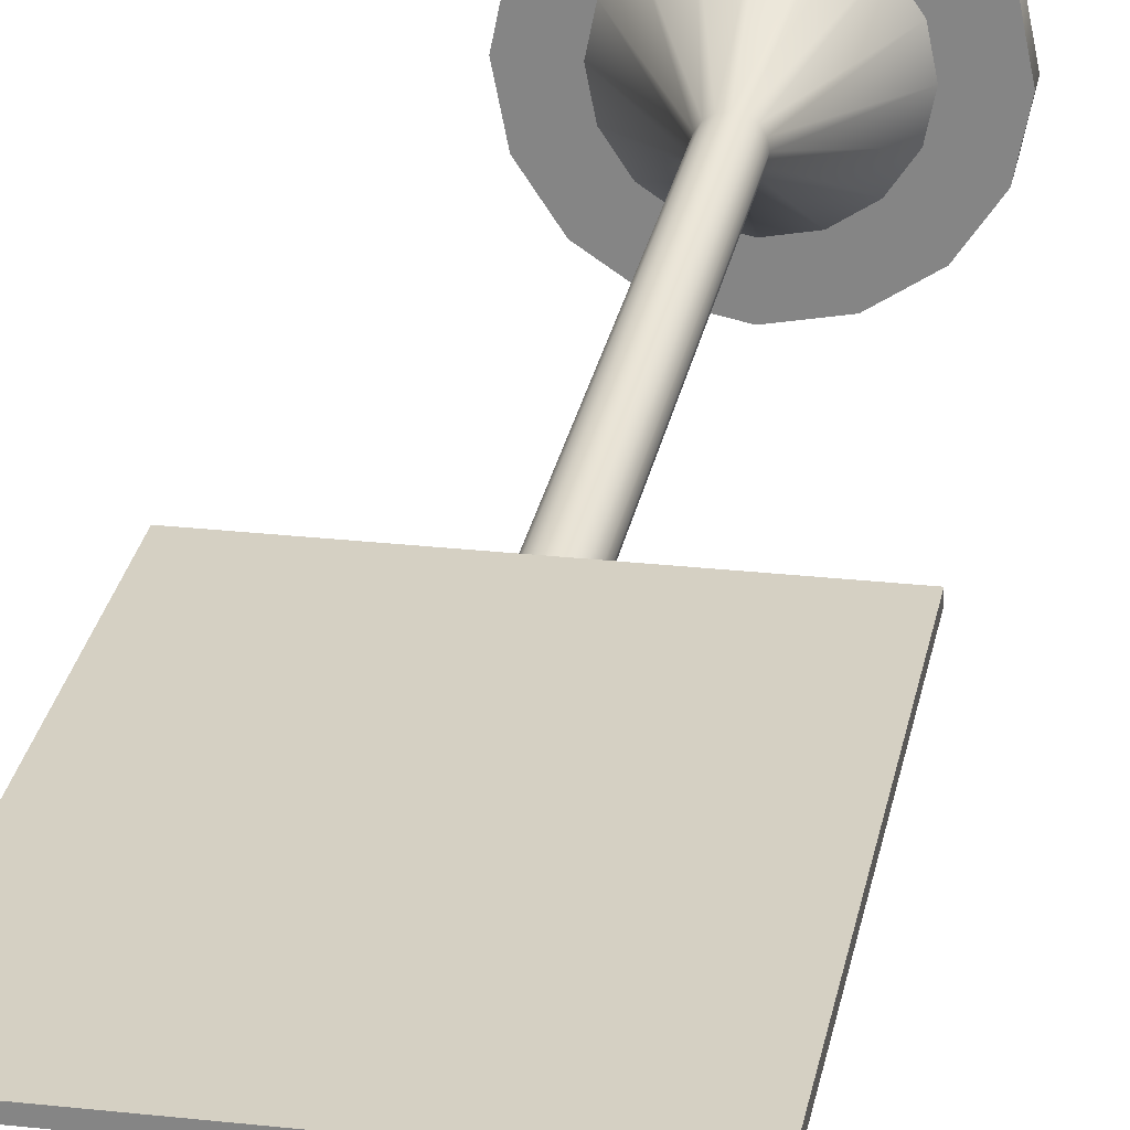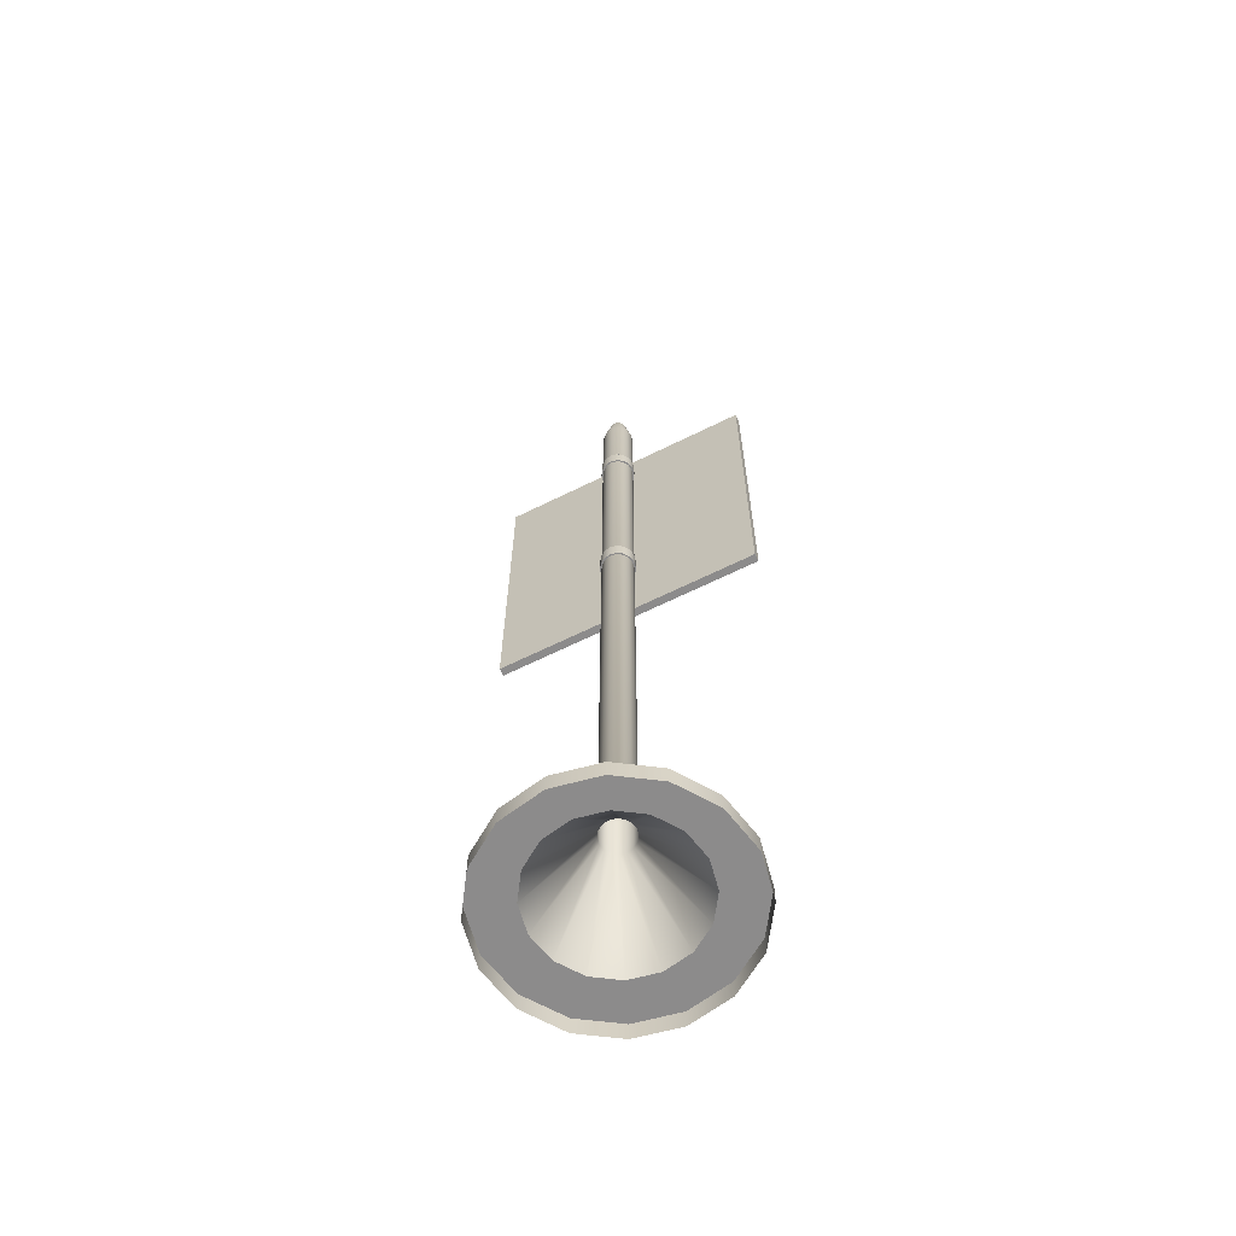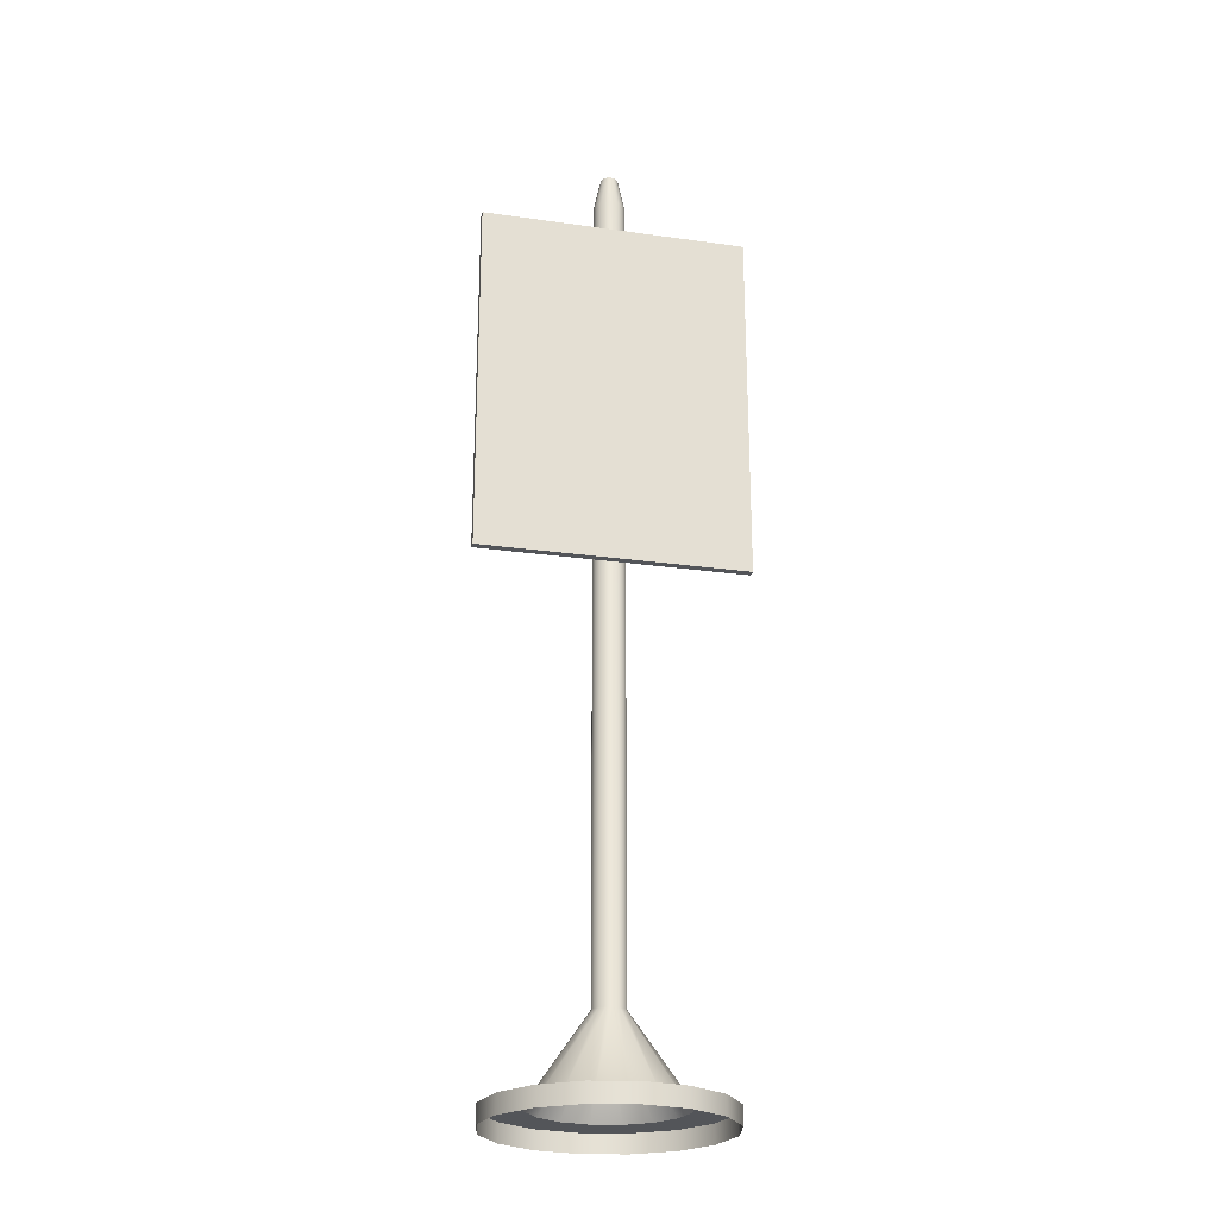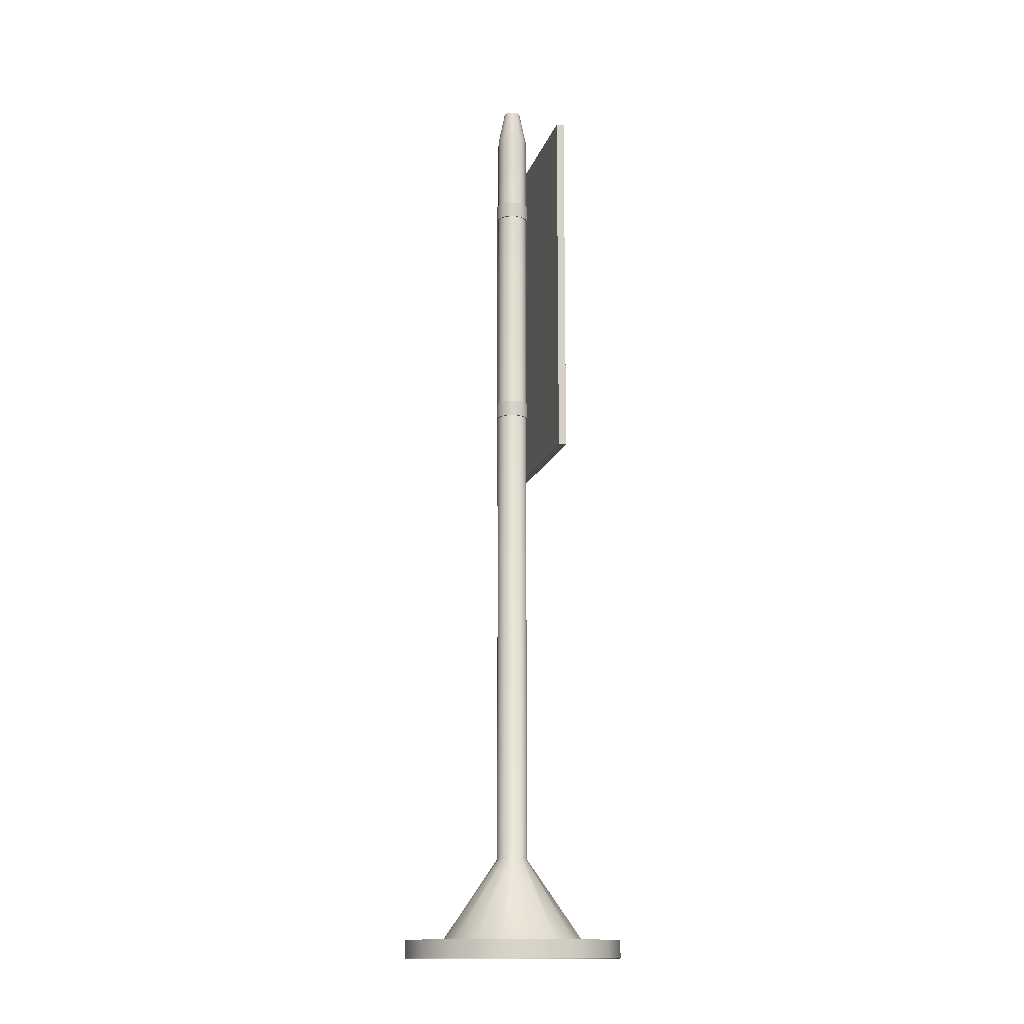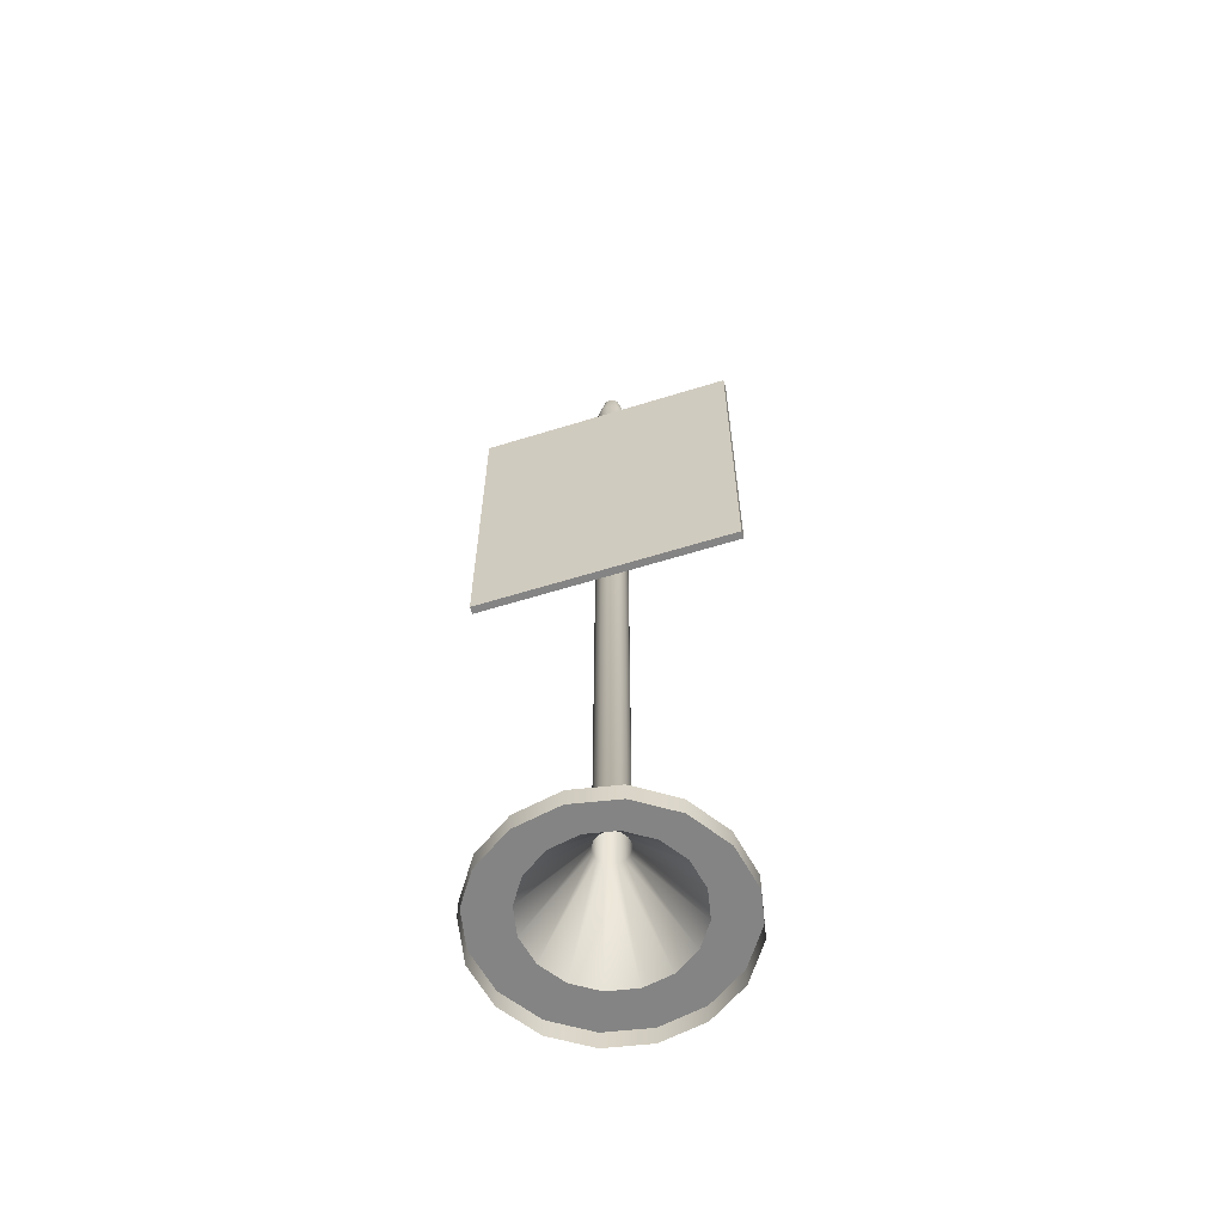
<metadata>
{"format":"obj","ext":"obj","renderer":"f3d","projection":"perspective","resolution":1024,"background":"white","views":[{"elev":26.4,"azim":-170.0,"up":"+Z"},{"elev":-64.0,"azim":-153.4,"up":"+Y"},{"elev":-24.4,"azim":-13.1,"up":"+Y"},{"elev":-14.3,"azim":-104.5,"up":"+Y"},{"elev":-61.3,"azim":17.5,"up":"+Y"}]}
</metadata>
<code>
v  0.1575 0 -0
v  0.1455 0 -0.06029
v  0.1114 0 -0.1114
v  0.06029 0 -0.1455
v  -6.886e-09 0 -0.1575
v  -0.06029 0 -0.1455
v  -0.1114 0 -0.1114
v  -0.1455 0 -0.06029
v  -0.1575 0 -2.379e-08
v  -0.1455 0 0.06029
v  -0.1114 0 0.1114
v  -0.06029 0 0.1455
v  1.879e-09 0 0.1575
v  0.06029 0 0.1455
v  0.1114 0 0.1114
v  0.1455 0 0.06029
v  0.1575 0.02551 -0
v  0.1455 0.02551 -0.06029
v  0.1114 0.02551 -0.1114
v  0.06029 0.02551 -0.1455
v  -6.886e-09 0.02551 -0.1575
v  -0.06029 0.02551 -0.1455
v  -0.1114 0.02551 -0.1114
v  -0.1455 0.02551 -0.06029
v  -0.1575 0.02551 -2.379e-08
v  -0.1455 0.02551 0.06029
v  -0.1114 0.02551 0.1114
v  -0.06029 0.02551 0.1455
v  1.879e-09 0.02551 0.1575
v  0.06029 0.02551 0.1455
v  0.1114 0.02551 0.1114
v  0.1455 0.02551 0.06029
v  0.1022 0.02551 -0
v  0.0944 0.02551 -0.0391
v  0.07225 0.02551 -0.07225
v  0.0391 0.02551 -0.0944
v  -4.466e-09 0.02551 -0.1022
v  -0.0391 0.02551 -0.0944
v  -0.07225 0.02551 -0.07225
v  -0.0944 0.02551 -0.0391
v  -0.1022 0.02551 -1.543e-08
v  -0.0944 0.02551 0.0391
v  -0.07225 0.02551 0.07225
v  -0.0391 0.02551 0.0944
v  1.218e-09 0.02551 0.1022
v  0.0391 0.02551 0.0944
v  0.07225 0.02551 0.07225
v  0.0944 0.02551 0.0391
v  0.02219 0.141 -0
v  0.02051 0.141 -0.008494
v  0.01569 0.141 -0.01569
v  0.008494 0.141 -0.02051
v  -9.7e-10 0.141 -0.02219
v  -0.008494 0.141 -0.02051
v  -0.01569 0.141 -0.01569
v  -0.02051 0.141 -0.008494
v  -0.02219 0.141 -3.351e-09
v  -0.02051 0.141 0.008494
v  -0.01569 0.141 0.01569
v  -0.008494 0.141 0.02051
v  2.65e-10 0.141 0.02219
v  0.008494 0.141 0.02051
v  0.01569 0.141 0.01569
v  0.02051 0.141 0.008494
v  0.02219 1.286 -0
v  0.02051 1.286 -0.008494
v  0.01569 1.286 -0.01569
v  0.008494 1.286 -0.02051
v  -9.7e-10 1.286 -0.02219
v  -0.008494 1.286 -0.02051
v  -0.01569 1.286 -0.01569
v  -0.02051 1.286 -0.008494
v  -0.02219 1.286 -3.347e-09
v  -0.02051 1.286 0.008494
v  -0.01569 1.286 0.01569
v  -0.008494 1.286 0.02051
v  2.65e-10 1.286 0.02219
v  0.008494 1.286 0.02051
v  0.01569 1.286 0.01569
v  0.02051 1.286 0.008494
v  0.01218 1.335 -0
v  0.01125 1.335 -0.004661
v  0.008612 1.335 -0.008612
v  0.004661 1.335 -0.01125
v  -5.32e-10 1.335 -0.01218
v  -0.004661 1.335 -0.01125
v  -0.008612 1.335 -0.008612
v  -0.01125 1.335 -0.004661
v  -0.01218 1.335 -1.834e-09
v  -0.01125 1.335 0.004661
v  -0.008612 1.335 0.008612
v  -0.004661 1.335 0.01125
v  1.45e-10 1.335 0.01218
v  0.004661 1.335 0.01125
v  0.008612 1.335 0.008612
v  0.01125 1.335 0.004661
v  7.1e-11 1.335 -6.11e-10
v  -0.1862 0.7254 0.03322
v  0.1862 0.7254 0.03322
v  -0.1862 1.233 0.03322
v  0.1862 1.233 0.03322
v  -0.1862 0.7254 0.02229
v  0.1862 0.7254 0.02229
v  -0.1862 1.233 0.02229
v  0.1862 1.233 0.02229
v  0.02235 0.8167 -0.009259
v  0.02235 0.8398 -0.009259
v  0.02419 0.8398 5.8e-11
v  0.02419 0.8167 5.8e-11
v  0.01711 0.8167 -0.01711
v  0.01711 0.8398 -0.01711
v  0.009259 0.8167 -0.02235
v  0.009259 0.8398 -0.02235
v  -9.85e-10 0.8167 -0.02419
v  -9.59e-10 0.8398 -0.02419
v  -0.009259 0.8167 -0.02235
v  -0.009259 0.8398 -0.02235
v  -0.01711 0.8167 -0.01711
v  -0.01711 0.8398 -0.01711
v  -0.02235 0.8167 -0.009259
v  -0.02235 0.8398 -0.009259
v  -0.02419 0.8167 -3.405e-09
v  -0.02419 0.8398 -3.434e-09
v  -0.02235 0.8167 0.009259
v  -0.02235 0.8398 0.009259
v  -0.01711 0.8167 0.01711
v  -0.01711 0.8398 0.01711
v  -0.009259 0.8167 0.02235
v  -0.009259 0.8398 0.02235
v  0.009259 0.8167 0.02235
v  0.009259 0.8398 0.02235
v  0.01711 0.8167 0.01711
v  0.01711 0.8398 0.01711
v  0.02235 0.8167 0.009259
v  0.02235 0.8398 0.009259
v  0.02235 1.149 -0.009259
v  0.02235 1.172 -0.009259
v  0.02419 1.172 5.8e-11
v  0.02419 1.149 5.8e-11
v  0.01711 1.149 -0.01711
v  0.01711 1.172 -0.01711
v  0.009259 1.149 -0.02235
v  0.009259 1.172 -0.02235
v  -9.55e-10 1.149 -0.02419
v  -9.4e-10 1.172 -0.02419
v  -0.009259 1.149 -0.02235
v  -0.009259 1.172 -0.02235
v  -0.01711 1.149 -0.01711
v  -0.01711 1.172 -0.01711
v  -0.02235 1.149 -0.009259
v  -0.02235 1.172 -0.009259
v  -0.02419 1.149 -3.405e-09
v  -0.02419 1.172 -3.405e-09
v  -0.02235 1.149 0.009259
v  -0.02235 1.172 0.009259
v  -0.01711 1.149 0.01711
v  -0.01711 1.172 0.01711
v  -0.009259 1.149 0.02235
v  -0.009259 1.172 0.02235
v  0.009259 1.149 0.02235
v  0.009259 1.172 0.02235
v  0.01711 1.149 0.01711
v  0.01711 1.172 0.01711
v  0.02235 1.149 0.009259
v  0.02235 1.172 0.009259
v  0.02051 0.8167 -0.008494
v  0.02051 0.8398 -0.008494
v  0.02219 0.8398 -0
v  0.02219 0.8167 -0
v  0.01569 0.8167 -0.01569
v  0.01569 0.8398 -0.01569
v  0.008494 0.8167 -0.02051
v  0.008494 0.8398 -0.02051
v  -9.7e-10 0.8167 -0.02219
v  -9.7e-10 0.8398 -0.02219
v  -0.008494 0.8167 -0.02051
v  -0.008494 0.8398 -0.02051
v  -0.01569 0.8167 -0.01569
v  -0.01569 0.8398 -0.01569
v  -0.02051 0.8167 -0.008494
v  -0.02051 0.8398 -0.008494
v  -0.02219 0.8167 -3.347e-09
v  -0.02219 0.8398 -3.347e-09
v  -0.02051 0.8167 0.008494
v  -0.02051 0.8398 0.008494
v  -0.01569 0.8167 0.01569
v  -0.01569 0.8398 0.01569
v  -0.008494 0.8167 0.02051
v  -0.008494 0.8398 0.02051
v  0.008494 0.8167 0.02051
v  0.008494 0.8398 0.02051
v  0.01569 0.8167 0.01569
v  0.01569 0.8398 0.01569
v  0.02051 0.8167 0.008494
v  0.02051 0.8398 0.008494
v  0.02051 1.149 -0.008494
v  0.02051 1.172 -0.008494
v  0.02219 1.172 -0
v  0.02219 1.149 -0
v  0.01569 1.149 -0.01569
v  0.01569 1.172 -0.01569
v  0.008494 1.149 -0.02051
v  0.008494 1.172 -0.02051
v  -9.7e-10 1.149 -0.02219
v  -9.7e-10 1.172 -0.02219
v  -0.008494 1.149 -0.02051
v  -0.008494 1.172 -0.02051
v  -0.01569 1.149 -0.01569
v  -0.01569 1.172 -0.01569
v  -0.02051 1.149 -0.008494
v  -0.02051 1.172 -0.008494
v  -0.02219 1.149 -3.347e-09
v  -0.02219 1.172 -3.347e-09
v  -0.02051 1.149 0.008494
v  -0.02051 1.172 0.008494
v  -0.01569 1.149 0.01569
v  -0.01569 1.172 0.01569
v  -0.008494 1.149 0.02051
v  -0.008494 1.172 0.02051
v  0.008494 1.149 0.02051
v  0.008494 1.172 0.02051
v  0.01569 1.149 0.01569
v  0.01569 1.172 0.01569
v  0.02051 1.149 0.008494
v  0.02051 1.172 0.008494
o SM_TargetSmall
g SM_TargetSmall
f 1 2 18
f 18 17 1
f 2 3 19
f 19 18 2
f 3 4 20
f 20 19 3
f 4 5 21
f 21 20 4
f 5 6 22
f 22 21 5
f 6 7 23
f 23 22 6
f 7 8 24
f 24 23 7
f 8 9 25
f 25 24 8
f 9 10 26
f 26 25 9
f 10 11 27
f 27 26 10
f 11 12 28
f 28 27 11
f 12 13 29
f 29 28 12
f 13 14 30
f 30 29 13
f 14 15 31
f 31 30 14
f 15 16 32
f 32 31 15
f 16 1 17
f 17 32 16
f 17 18 34
f 34 33 17
f 18 19 35
f 35 34 18
f 19 20 36
f 36 35 19
f 20 21 37
f 37 36 20
f 21 22 38
f 38 37 21
f 22 23 39
f 39 38 22
f 23 24 40
f 40 39 23
f 24 25 41
f 41 40 24
f 25 26 42
f 42 41 25
f 26 27 43
f 43 42 26
f 27 28 44
f 44 43 27
f 28 29 45
f 45 44 28
f 29 30 46
f 46 45 29
f 30 31 47
f 47 46 30
f 31 32 48
f 48 47 31
f 32 17 33
f 33 48 32
f 33 34 50
f 50 49 33
f 34 35 51
f 51 50 34
f 35 36 52
f 52 51 35
f 36 37 53
f 53 52 36
f 37 38 54
f 54 53 37
f 38 39 55
f 55 54 38
f 39 40 56
f 56 55 39
f 40 41 57
f 57 56 40
f 41 42 58
f 58 57 41
f 42 43 59
f 59 58 42
f 43 44 60
f 60 59 43
f 44 45 61
f 61 60 44
f 45 46 62
f 62 61 45
f 46 47 63
f 63 62 46
f 47 48 64
f 64 63 47
f 48 33 49
f 49 64 48
f 65 66 82
f 82 81 65
f 66 67 83
f 83 82 66
f 67 68 84
f 84 83 67
f 68 69 85
f 85 84 68
f 69 70 86
f 86 85 69
f 70 71 87
f 87 86 70
f 71 72 88
f 88 87 71
f 72 73 89
f 89 88 72
f 73 74 90
f 90 89 73
f 74 75 91
f 91 90 74
f 75 76 92
f 92 91 75
f 76 77 93
f 93 92 76
f 77 78 94
f 94 93 77
f 78 79 95
f 95 94 78
f 79 80 96
f 96 95 79
f 80 65 81
f 81 96 80
f 81 82 97
f 82 83 97
f 83 84 97
f 84 85 97
f 85 86 97
f 86 87 97
f 87 88 97
f 88 89 97
f 89 90 97
f 90 91 97
f 91 92 97
f 92 93 97
f 93 94 97
f 94 95 97
f 95 96 97
f 96 81 97
f 98 99 101
f 101 100 98
f 98 100 104
f 104 102 98
f 100 101 105
f 105 104 100
f 101 99 103
f 103 105 101
f 99 98 102
f 102 103 99
f 105 103 102
f 102 104 105
f 65 49 50
f 50 66 65
f 66 50 51
f 51 67 66
f 67 51 52
f 52 68 67
f 68 52 53
f 53 69 68
f 69 53 54
f 54 70 69
f 70 54 55
f 55 71 70
f 71 55 56
f 56 72 71
f 72 56 57
f 57 73 72
f 73 57 58
f 58 74 73
f 74 58 59
f 59 75 74
f 75 59 60
f 60 76 75
f 76 60 61
f 61 77 76
f 77 61 62
f 62 78 77
f 78 62 63
f 63 79 78
f 79 63 64
f 64 80 79
f 80 64 49
f 49 65 80
f 108 109 106
f 106 107 108
f 107 106 110
f 110 111 107
f 111 110 112
f 112 113 111
f 113 112 114
f 114 115 113
f 115 114 116
f 116 117 115
f 117 116 118
f 118 119 117
f 119 118 120
f 120 121 119
f 121 120 122
f 122 123 121
f 123 122 124
f 124 125 123
f 125 124 126
f 126 127 125
f 127 126 128
f 128 129 127
f 131 130 132
f 132 133 131
f 133 132 134
f 134 135 133
f 135 134 109
f 109 108 135
f 138 139 136
f 136 137 138
f 137 136 140
f 140 141 137
f 141 140 142
f 142 143 141
f 143 142 144
f 144 145 143
f 145 144 146
f 146 147 145
f 147 146 148
f 148 149 147
f 149 148 150
f 150 151 149
f 151 150 152
f 152 153 151
f 153 152 154
f 154 155 153
f 155 154 156
f 156 157 155
f 157 156 158
f 158 159 157
f 161 160 162
f 162 163 161
f 163 162 164
f 164 165 163
f 165 164 139
f 139 138 165
f 167 168 108
f 108 107 167
f 169 166 106
f 106 109 169
f 171 167 107
f 107 111 171
f 166 170 110
f 110 106 166
f 173 171 111
f 111 113 173
f 170 172 112
f 112 110 170
f 175 173 113
f 113 115 175
f 172 174 114
f 114 112 172
f 177 175 115
f 115 117 177
f 174 176 116
f 116 114 174
f 179 177 117
f 117 119 179
f 176 178 118
f 118 116 176
f 181 179 119
f 119 121 181
f 178 180 120
f 120 118 178
f 183 181 121
f 121 123 183
f 180 182 122
f 122 120 180
f 185 183 123
f 123 125 185
f 182 184 124
f 124 122 182
f 187 185 125
f 125 127 187
f 184 186 126
f 126 124 184
f 189 187 127
f 127 129 189
f 186 188 128
f 128 126 186
f 193 191 131
f 131 133 193
f 190 192 132
f 132 130 190
f 195 193 133
f 133 135 195
f 192 194 134
f 134 132 192
f 168 195 135
f 135 108 168
f 194 169 109
f 109 134 194
f 197 198 138
f 138 137 197
f 199 196 136
f 136 139 199
f 201 197 137
f 137 141 201
f 196 200 140
f 140 136 196
f 203 201 141
f 141 143 203
f 200 202 142
f 142 140 200
f 205 203 143
f 143 145 205
f 202 204 144
f 144 142 202
f 207 205 145
f 145 147 207
f 204 206 146
f 146 144 204
f 209 207 147
f 147 149 209
f 206 208 148
f 148 146 206
f 211 209 149
f 149 151 211
f 208 210 150
f 150 148 208
f 213 211 151
f 151 153 213
f 210 212 152
f 152 150 210
f 215 213 153
f 153 155 215
f 212 214 154
f 154 152 212
f 217 215 155
f 155 157 217
f 214 216 156
f 156 154 214
f 219 217 157
f 157 159 219
f 216 218 158
f 158 156 216
f 223 221 161
f 161 163 223
f 220 222 162
f 162 160 220
f 225 223 163
f 163 165 225
f 222 224 164
f 164 162 222
f 198 225 165
f 165 138 198
f 224 199 139
f 139 164 224

</code>
